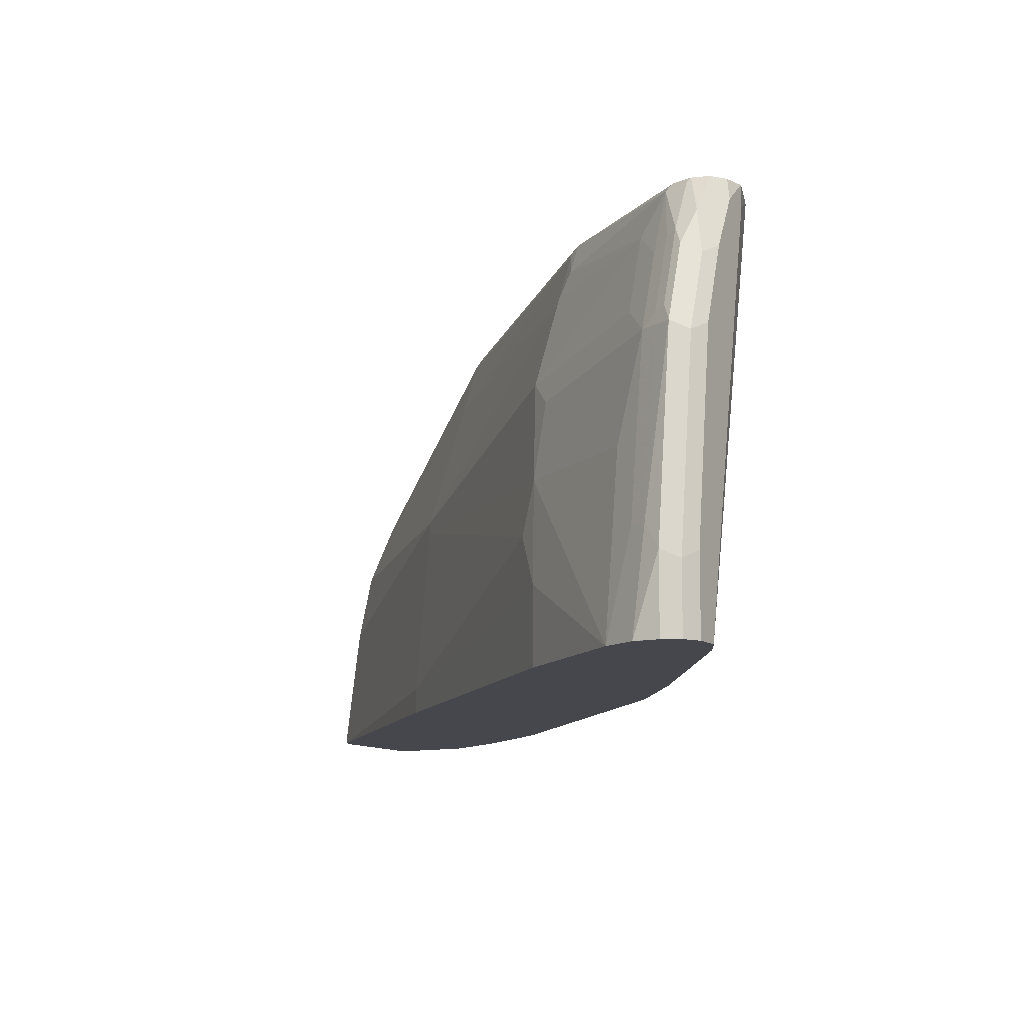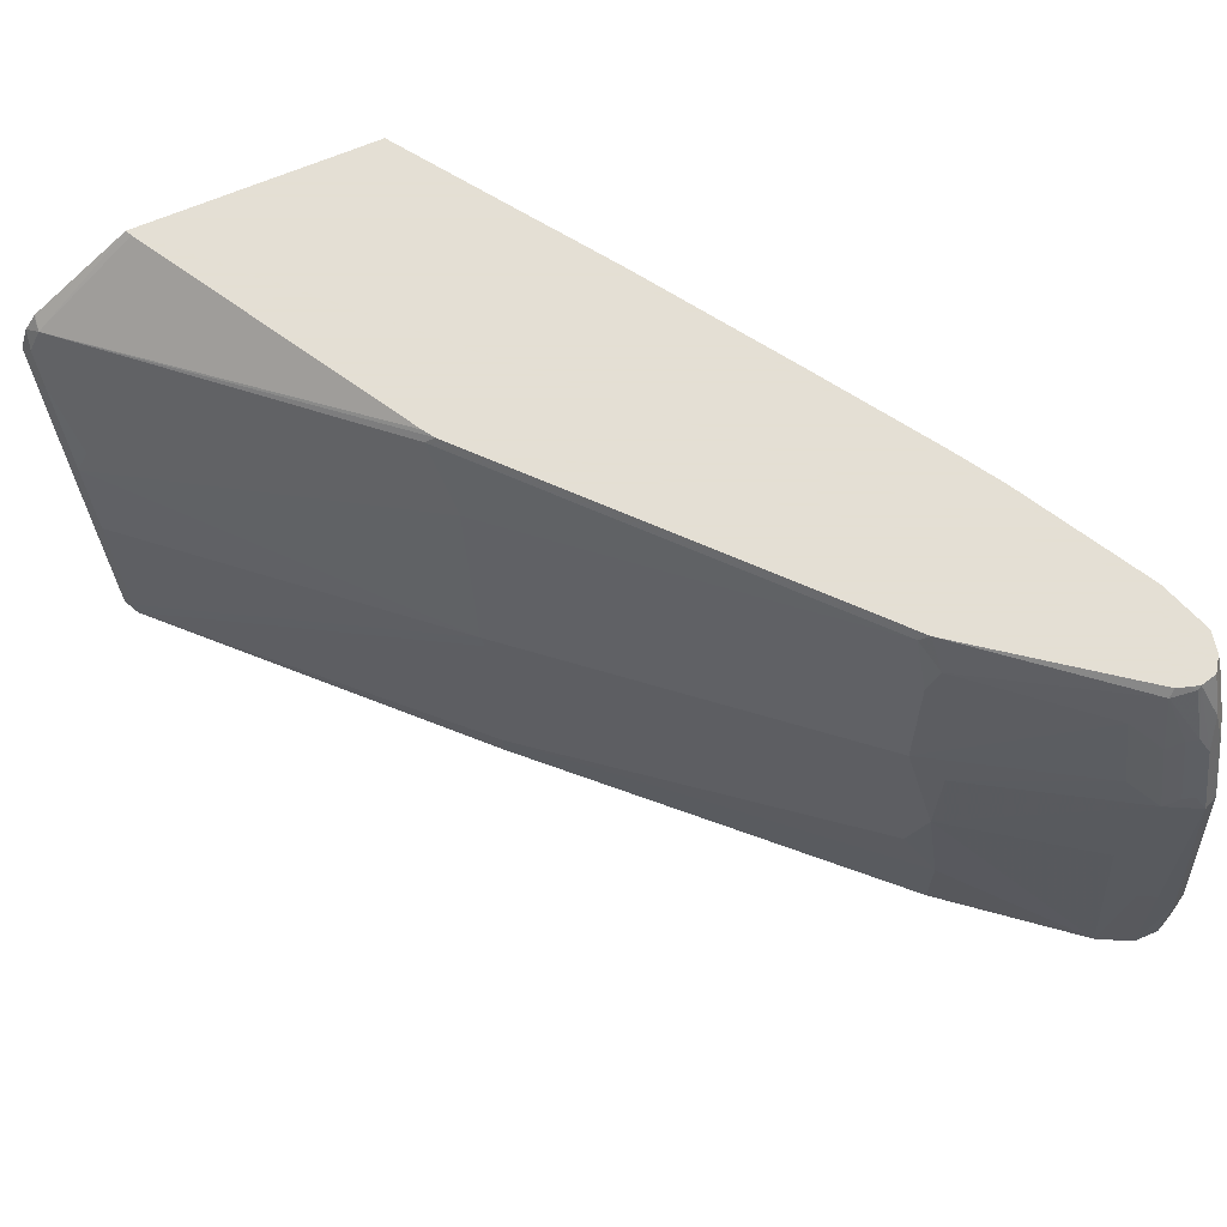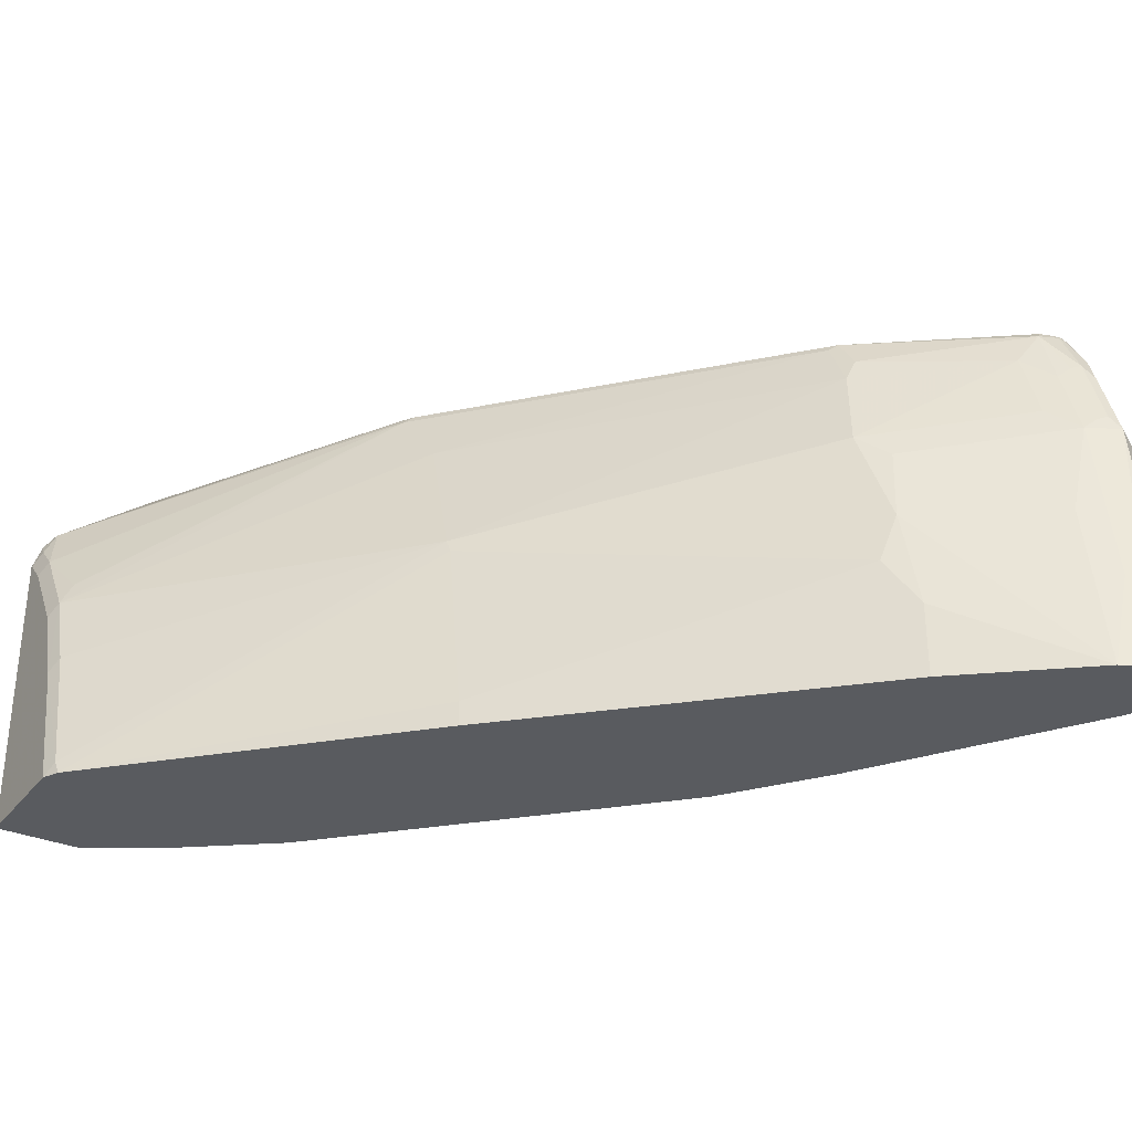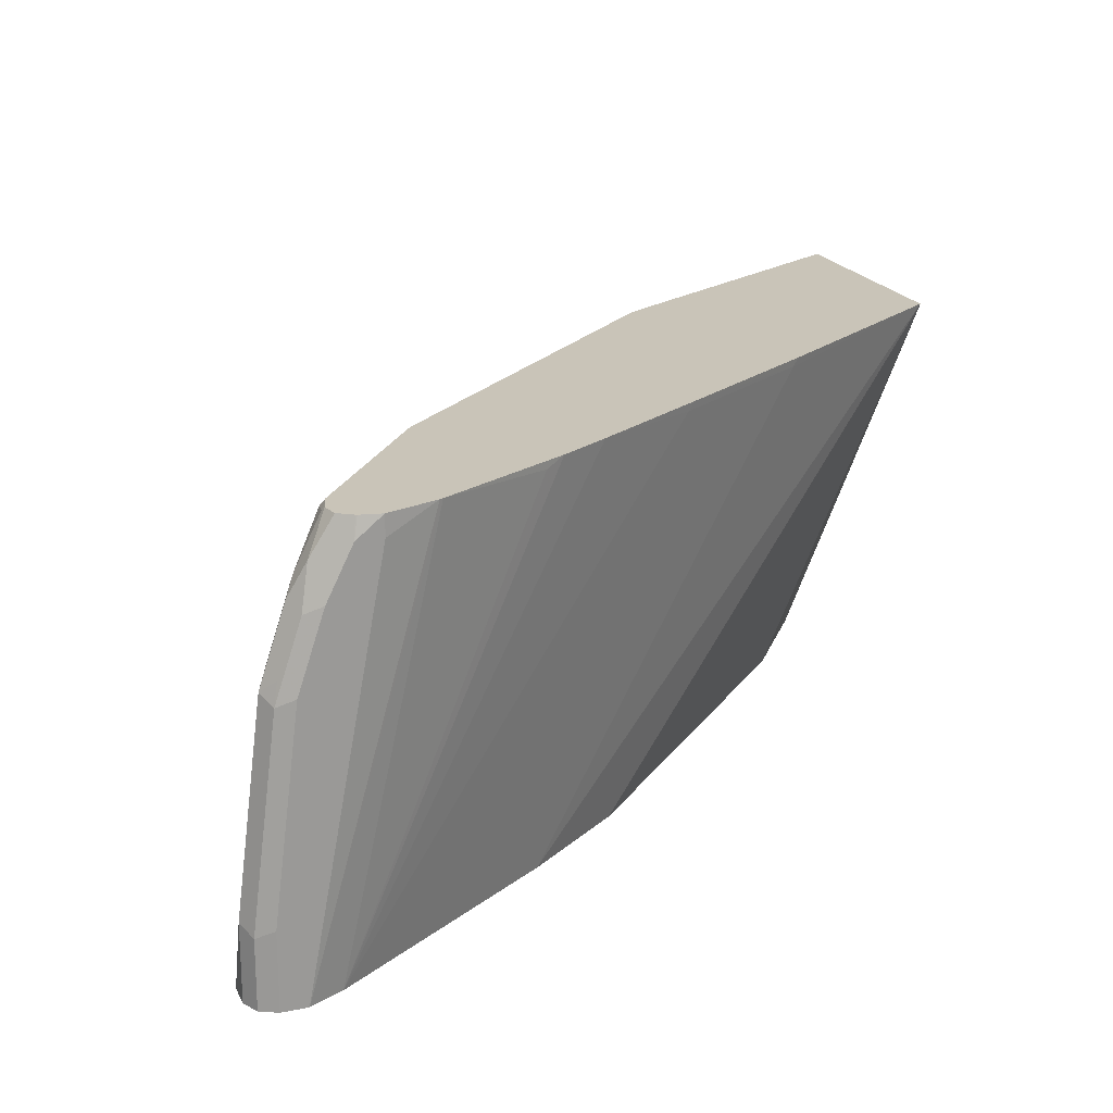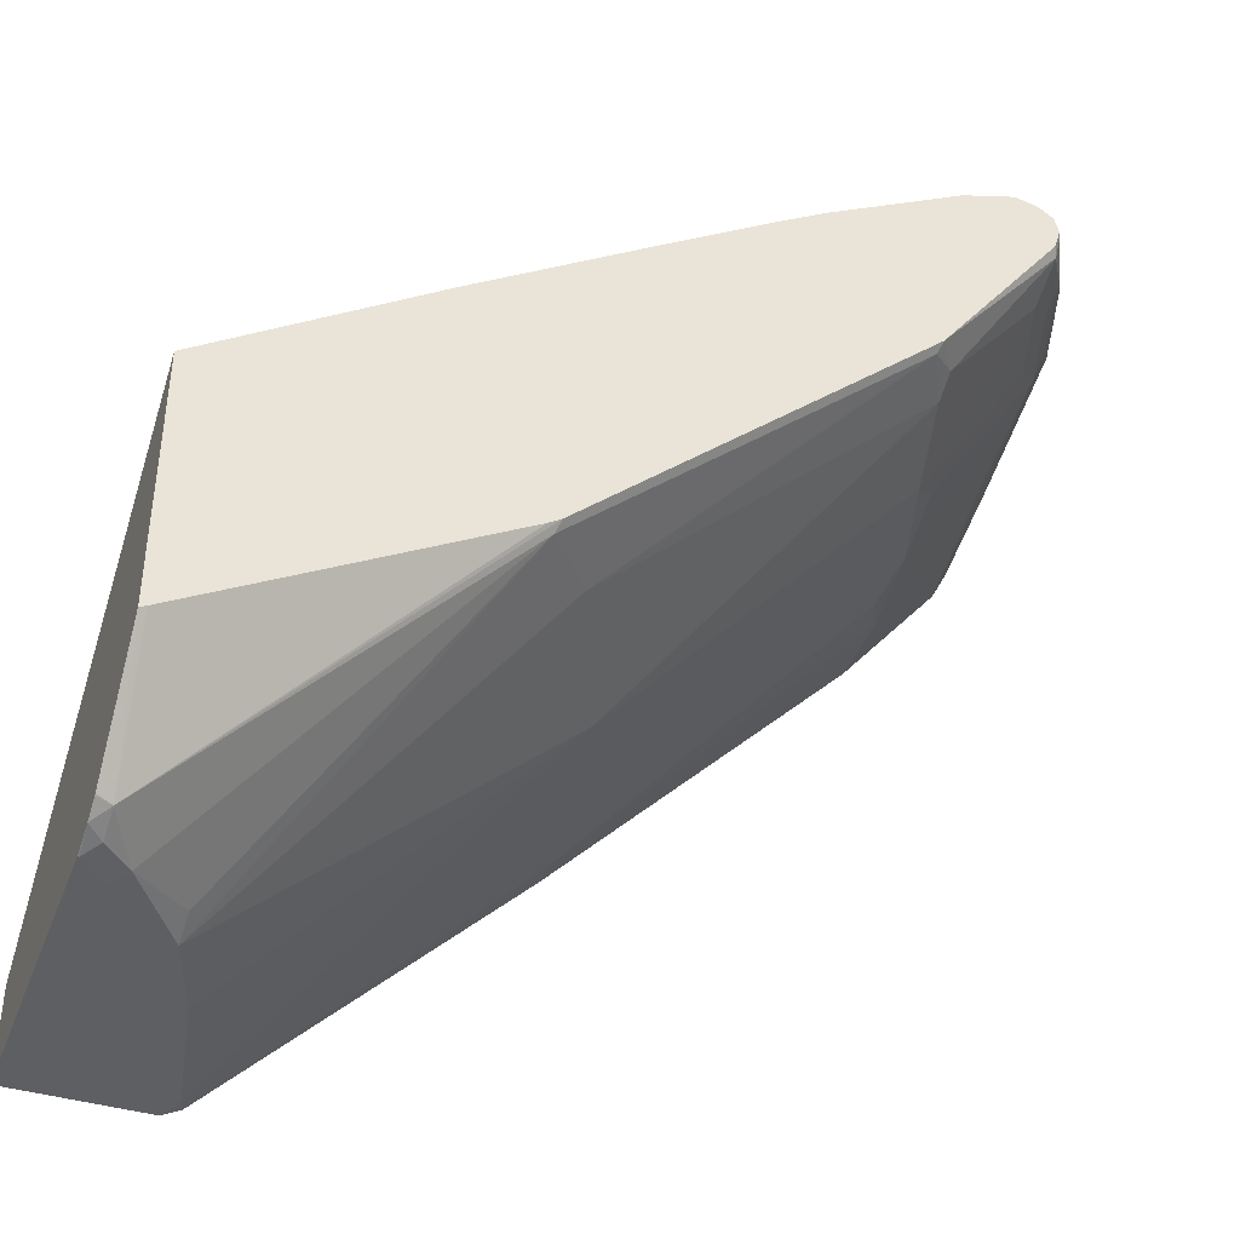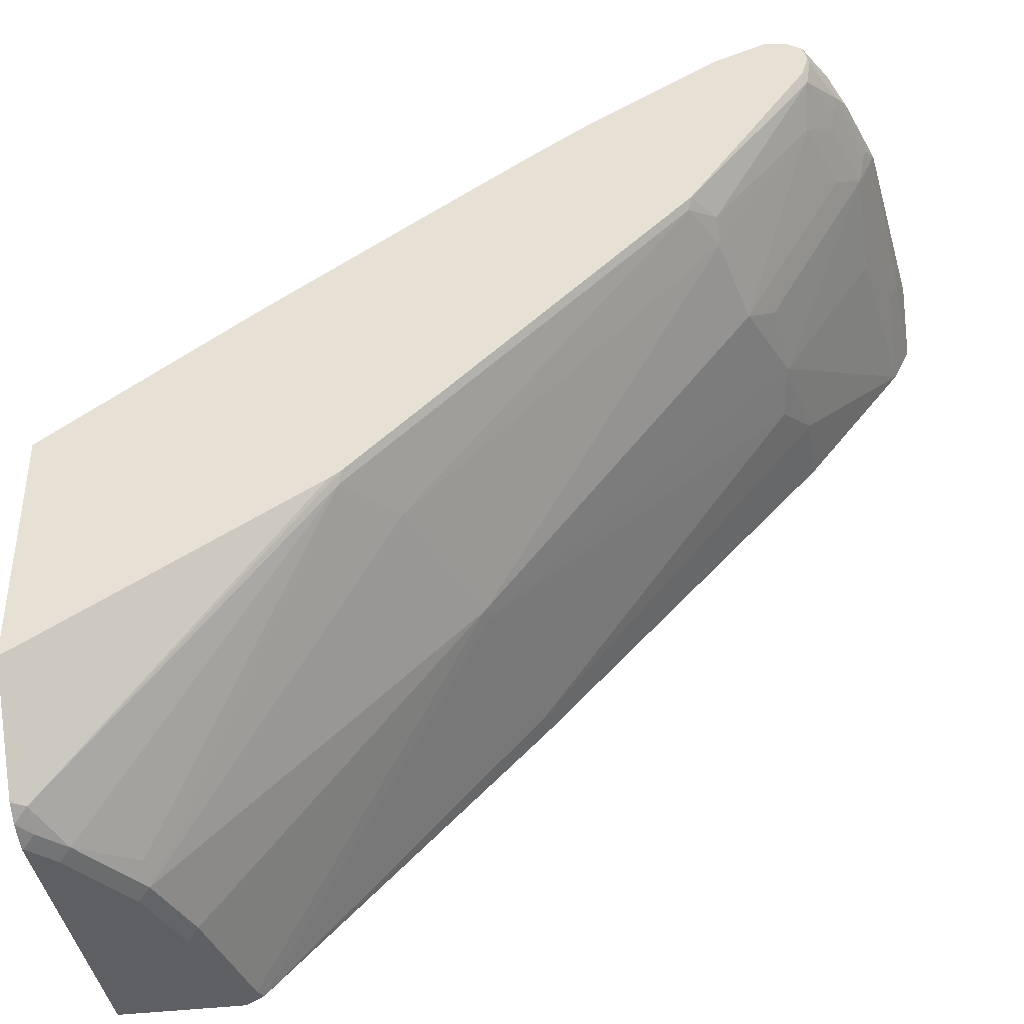
<metadata>
{"format":"obj","ext":"obj","renderer":"f3d","projection":"perspective","resolution":1024,"background":"white","views":[{"elev":-10.9,"azim":119.8,"up":"+Z"},{"elev":66.3,"azim":66.7,"up":"+Z"},{"elev":-32.0,"azim":58.8,"up":"+Z"},{"elev":20.2,"azim":159.8,"up":"+Z"},{"elev":-40.7,"azim":-20.1,"up":"+Y"},{"elev":-39.7,"azim":8.7,"up":"+Y"}]}
</metadata>
<code>
v 0.9113 0.324 0.06077
v 0.9248 0.3172 0.05404
v 0.9113 0.324 -0.0001495
v 0.891 0.324 0.2228
v 0.9316 0.3037 0.06077
v 0.9248 0.3172 -0.0001495
v 0.9045 0.3172 0.216
v 0.891 0.324 -0.0001495
v 0.8708 0.324 0.2835
v 0.9248 0.2902 0.08103
v 0.9316 0.2835 1.712e-05
v 0.9316 0.3037 -0.0001495
v 0.9113 0.3037 0.2228
v 0.9012 0.3139 0.2329
v 0.8843 0.3172 0.2768
v 0.8641 0.3105 -0.0001495
v 0.7871 0.3085 0.3403
v 0.7898 0.3098 0.3403
v 0.8303 0.324 0.324
v 0.881 0.3139 0.2937
v 0.8506 0.324 0.324
v 0.8595 0.3127 0.3403
v 0.9045 0.2902 0.2228
v 0.918 0.2768 0.08103
v 0.9181 0.2565 -0.0001495
v 0.9315 0.2835 -0.0001495
v 0.9249 0.2701 -0.0001495
v 0.9045 0.297 0.2363
v 0.9012 0.2886 0.2329
v 0.891 0.3037 0.2835
v 0.644 0.2253 0.3403
v 0.6832 0.2499 0.3403
v 0.6987 0.2582 0.3341
v 0.6818 0.189 -0.0001495
v 0.4354 0.08602 0.3341
v 0.4962 0.1266 0.3341
v 0.557 0.167 0.3341
v 0.8303 0.324 0.3403
v 0.8776 0.3105 0.3105
v 0.8473 0.3207 0.3403
v 0.8484 0.32 0.3403
v 0.8627 0.2997 0.3403
v 0.8978 0.2768 0.2228
v 0.8978 0.2565 0.1418
v 0.918 0.2565 1.712e-05
v 0.8236 0.1485 0.1418
v 0.8371 0.1552 0.06077
v 0.8371 0.1552 -0.0001495
v 0.8843 0.297 0.297
v 0.881 0.2886 0.2937
v 0.5508 0.164 0.3403
v 0.6008 0.1282 -0.0001495
v 0.2623 -0.03286 0.3403
v 0.4293 0.08298 0.3403
v 0.8606 0.2925 0.3403
v 0.8641 0.297 0.3375
v 0.8776 0.2768 0.2835
v 0.8573 0.2565 0.3038
v 0.8776 0.2565 0.243
v 0.8168 0.1552 0.2025
v 0.7966 0.135 0.2228
v 0.5806 -0.09446 0.162
v 0.8168 0.135 0.1013
v 0.6008 -0.09446 0.02028
v 0.6008 -0.09446 -0.0001495
v 0.8607 0.2784 0.3341
v 0.6007 0.1281 -0.0001495
v 0.2623 -0.03407 0.3379
v 0.2623 -0.2272 0.3403
v 0.8576 0.2831 0.3403
v 0.7797 0.1569 0.3139
v 0.7797 0.1468 0.2937
v 0.5772 -0.09617 0.1721
v 0.3747 -0.319 0.01015
v 0.3781 -0.3172 1.712e-05
v 0.3781 -0.3172 -0.0001495
v 0.7625 0.1545 0.3403
v 0.4591 -0.01345 -0.0001495
v 0.3781 -0.09446 -0.0001495
v 0.3578 -0.1148 -0.0001495
v 0.297 -0.1958 -0.0001495
v 0.2623 -0.2536 -4.953e-05
v 0.2623 -0.3068 0.2787
v 0.2625 -0.2272 0.3403
v 0.7594 0.1468 0.3341
v 0.5333 -0.08773 0.2835
v 0.3342 -0.319 0.1721
v 0.3544 -0.319 0.1114
v 0.3444 -0.324 0.1013
v 0.3646 -0.324 1.712e-05
v 0.3646 -0.324 -0.0001495
v 0.4993 -0.08849 0.3403
v 0.2623 -0.2575 -0.0001495
v 0.2623 -0.3075 0.278
v 0.2735 -0.3088 0.2734
v 0.2673 -0.2248 0.3403
v 0.4962 -0.09617 0.3341
v 0.3342 -0.3088 0.1924
v 0.2937 -0.319 0.2329
v 0.324 -0.324 0.162
v 0.3644 -0.324 -0.0001495
v 0.4901 -0.09465 0.3403
v 0.2623 -0.324 -0.0001495
v 0.2623 -0.3167 0.2643
v 0.2735 -0.319 0.2531
v 0.2836 -0.324 0.2228
v 0.2623 -0.324 0.243
v 0.2633 -0.324 0.243
f 53 82 93
f 55 70 56
f 53 67 68
f 53 83 69
f 53 107 104
f 53 104 94
f 53 103 107
f 53 93 103
f 53 94 83
f 56 70 66
f 61 72 73
f 58 66 71
f 58 71 72
f 58 72 61
f 58 61 59
f 59 61 60
f 61 73 62
f 62 64 63
f 62 73 74
f 62 74 75
f 53 68 82
f 62 75 64
f 57 66 58
f 52 67 53
f 43 57 58
f 49 66 50
f 64 75 65
f 31 37 51
f 34 52 53
f 34 53 35
f 35 53 54
f 35 54 51
f 35 51 36
f 36 51 37
f 42 55 56
f 42 56 49
f 43 58 59
f 43 59 60
f 43 60 46
f 43 46 44
f 44 46 45
f 46 60 61
f 46 61 62
f 46 62 63
f 46 63 47
f 47 63 64
f 47 64 65
f 47 65 48
f 49 56 66
f 50 66 57
f 65 75 76
f 89 106 108
f 66 77 71
f 87 99 100
f 87 100 89
f 87 89 88
f 89 100 106
f 89 108 107
f 89 107 103
f 89 103 101
f 89 101 90
f 90 101 91
f 92 102 95
f 92 95 97
f 94 104 95
f 95 104 105
f 95 105 99
f 95 99 97
f 95 102 96
f 97 99 98
f 99 105 108
f 99 108 106
f 99 106 100
f 104 107 108
f 104 108 105
f 30 42 49
f 87 98 99
f 66 70 77
f 87 97 98
f 85 97 86
f 67 78 68
f 68 78 79
f 68 79 80
f 68 80 81
f 68 81 82
f 69 83 84
f 71 77 85
f 71 85 72
f 72 85 86
f 72 86 73
f 73 86 87
f 73 87 88
f 73 88 74
f 74 88 89
f 74 89 90
f 74 90 75
f 75 90 91
f 75 91 76
f 77 92 97
f 77 97 85
f 81 93 82
f 83 94 95
f 84 95 96
f 86 97 87
f 30 39 42
f 83 95 84
f 29 50 57
f 29 57 43
f 3 78 67
f 3 67 52
f 3 52 34
f 3 34 16
f 3 16 8
f 4 9 15
f 4 15 7
f 5 10 11
f 5 11 12
f 5 7 13
f 5 13 10
f 7 14 13
f 7 15 20
f 7 20 14
f 8 16 17
f 8 17 18
f 8 18 19
f 9 20 15
f 9 21 22
f 9 22 20
f 10 13 23
f 10 23 43
f 3 79 78
f 10 43 24
f 3 80 79
f 3 93 81
f 1 2 6
f 1 3 8
f 1 8 19
f 1 19 38
f 1 38 21
f 1 21 9
f 1 9 4
f 1 4 2
f 2 5 12
f 2 12 6
f 2 4 7
f 2 7 5
f 3 6 12
f 3 12 26
f 3 26 27
f 3 27 25
f 3 25 48
f 3 48 65
f 3 65 76
f 3 76 91
f 3 91 101
f 3 101 103
f 3 103 93
f 3 81 80
f 10 24 25
f 1 6 3
f 11 26 12
f 17 70 55
f 17 55 42
f 17 42 22
f 17 22 41
f 17 41 40
f 17 40 38
f 17 38 18
f 18 38 19
f 20 22 39
f 10 25 11
f 21 38 40
f 21 40 41
f 21 41 22
f 22 42 39
f 23 29 43
f 24 43 25
f 25 43 44
f 25 44 45
f 25 45 46
f 25 46 47
f 25 47 48
f 28 49 50
f 28 50 29
f 17 77 70
f 17 92 77
f 20 39 30
f 17 96 102
f 11 25 27
f 17 102 92
f 11 27 26
f 13 28 29
f 13 29 23
f 13 14 20
f 13 20 30
f 13 49 28
f 16 31 32
f 16 32 33
f 16 33 17
f 13 30 49
f 16 35 36
f 17 84 96
f 16 34 35
f 17 53 69
f 17 54 53
f 17 51 54
f 17 69 84
f 17 32 31
f 17 33 32
f 16 37 31
f 16 36 37
f 17 31 51

</code>
